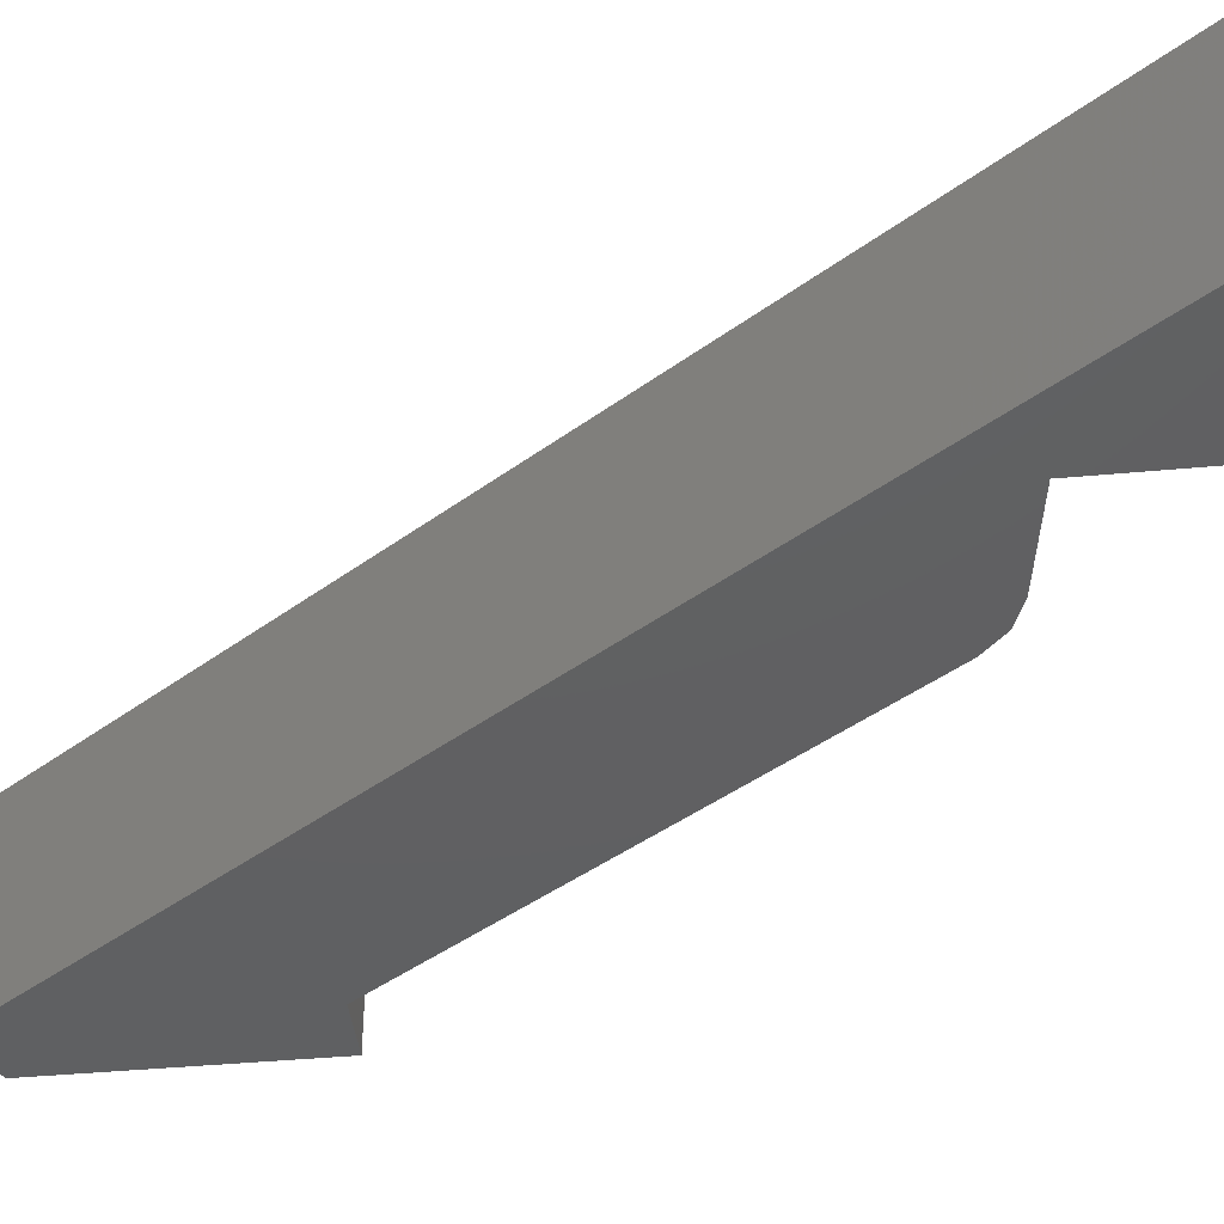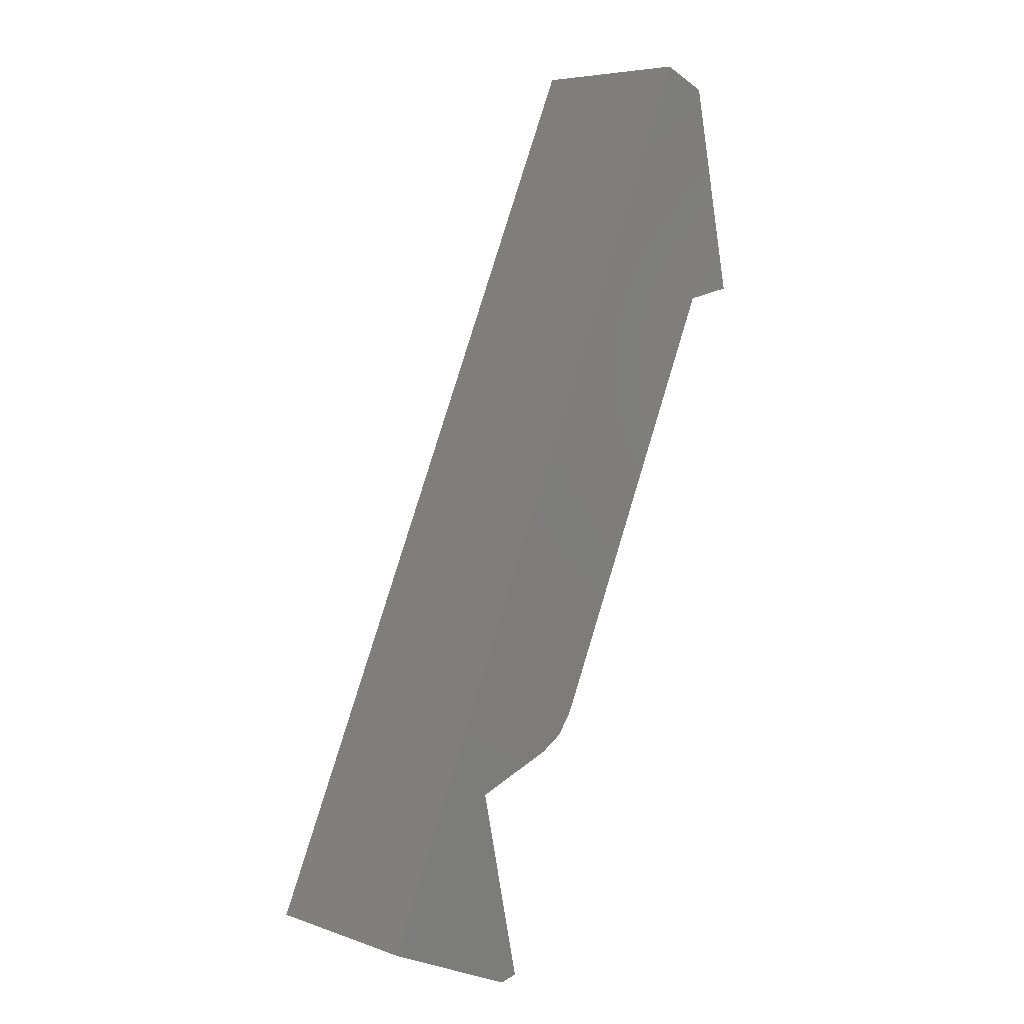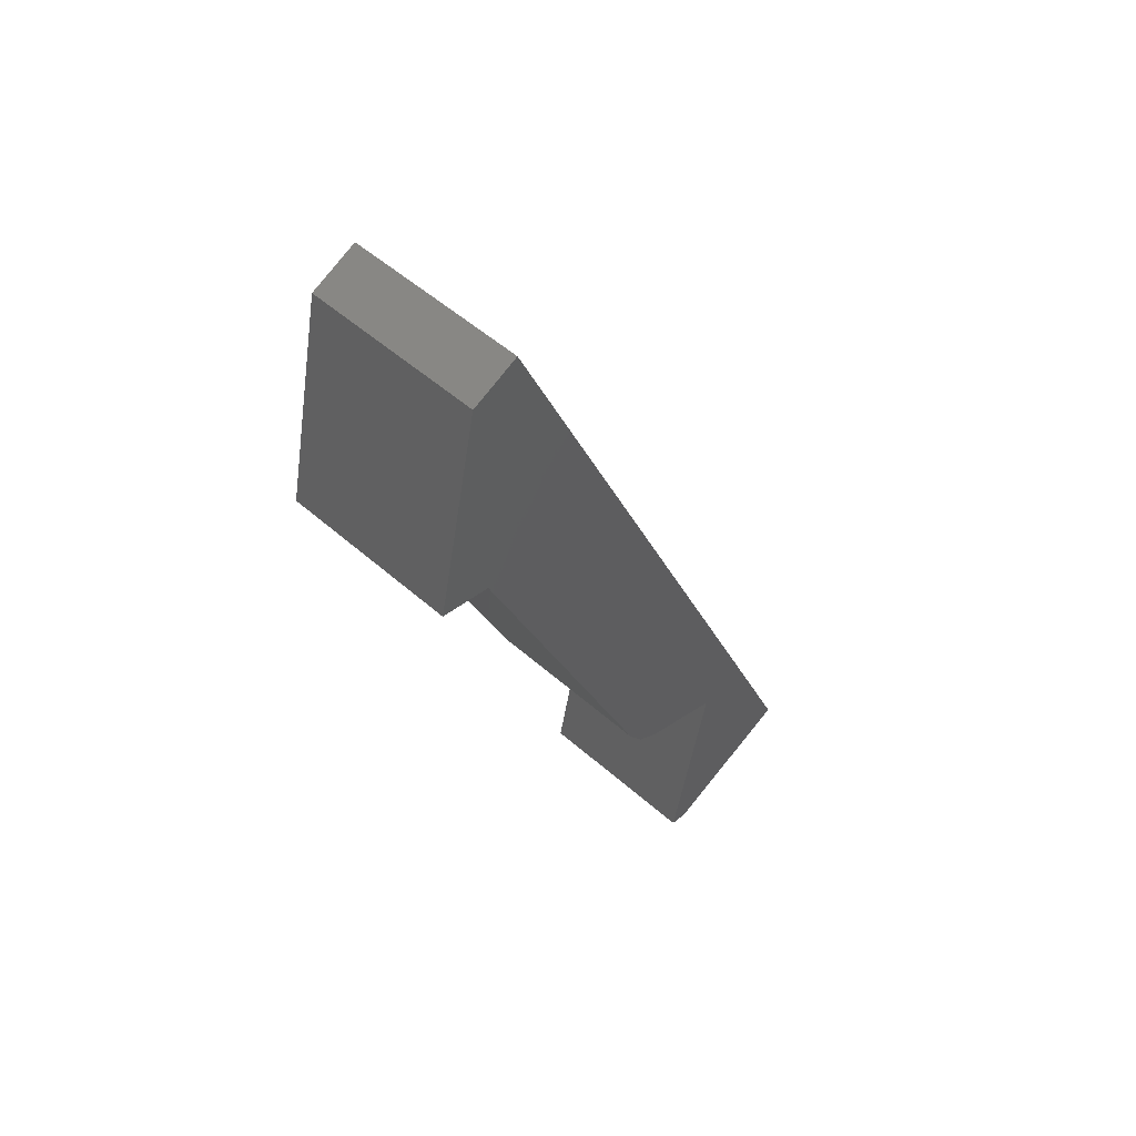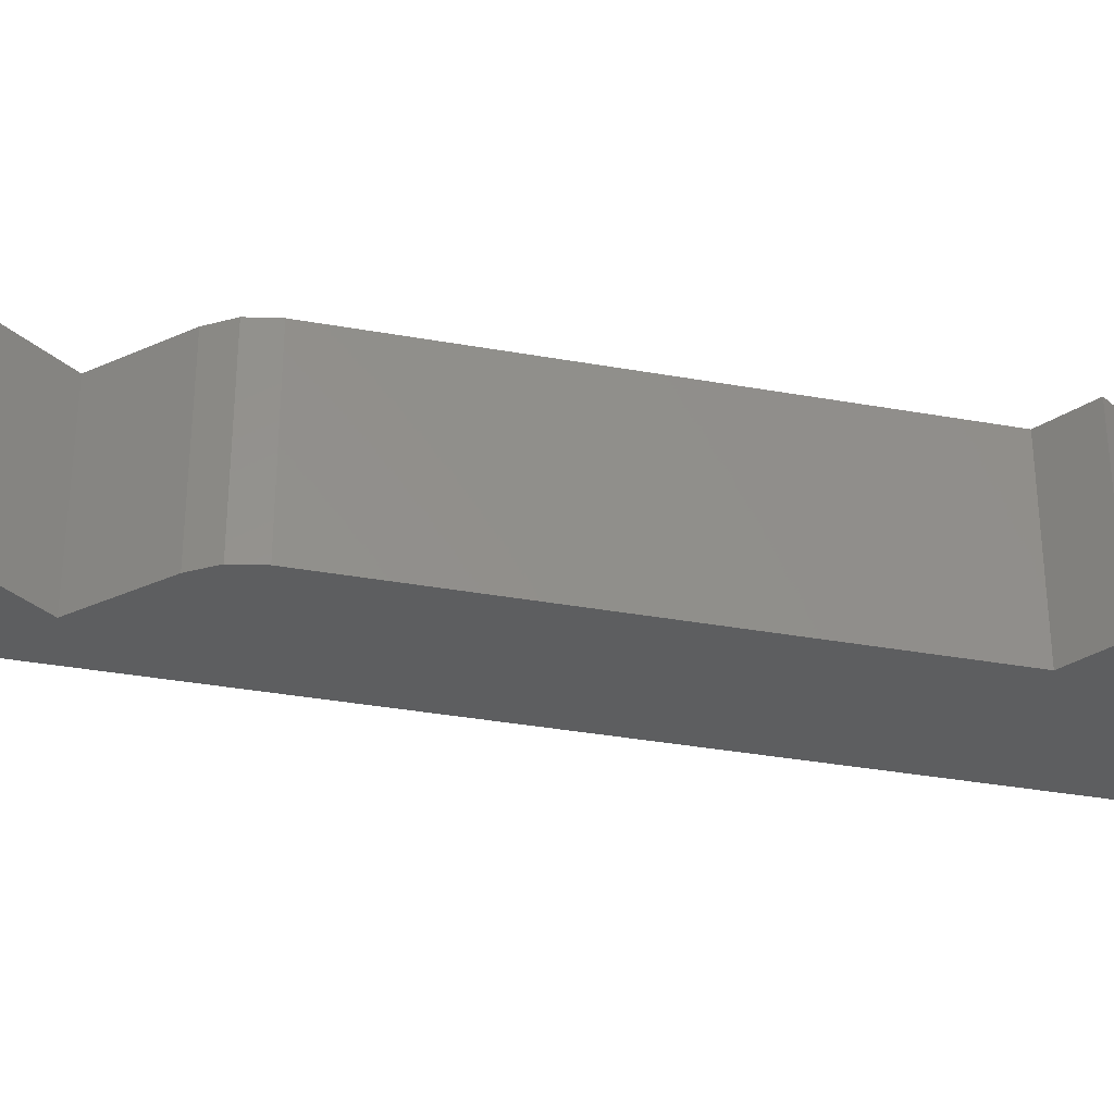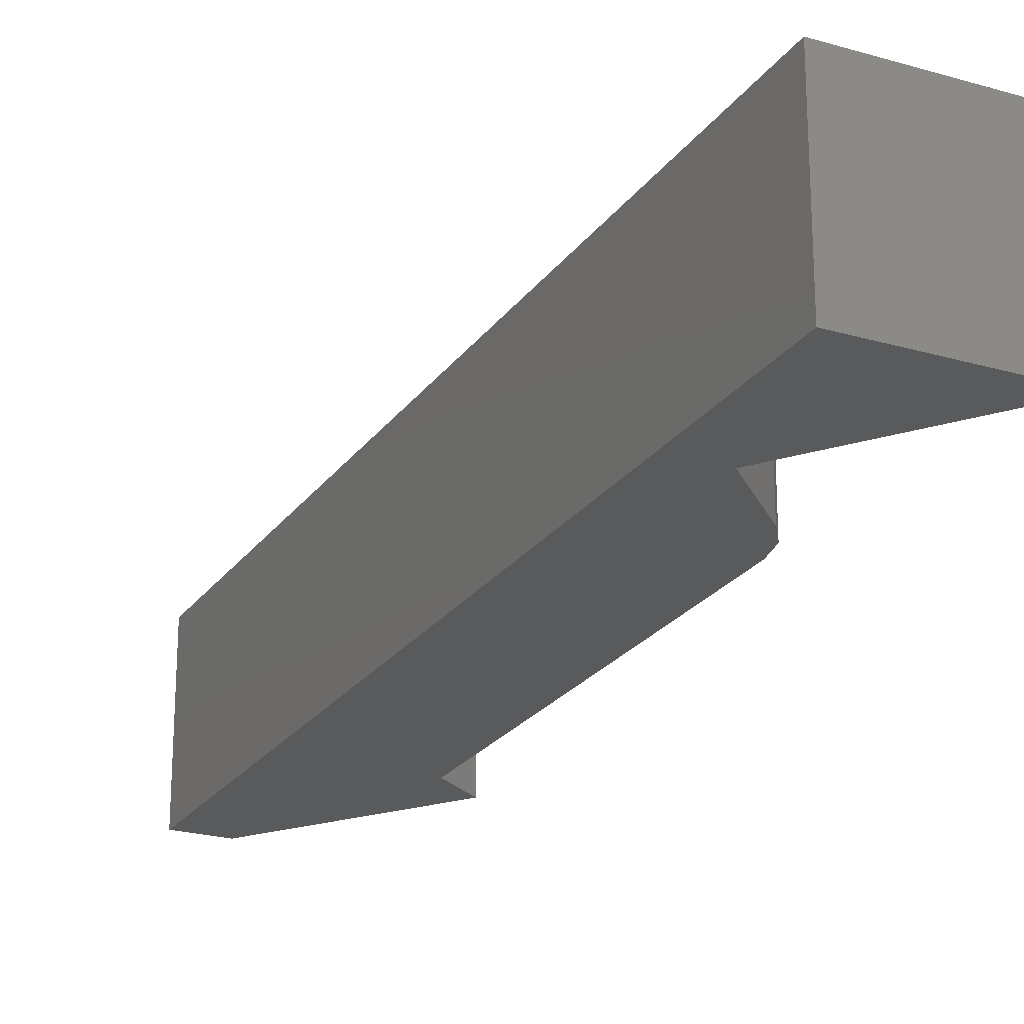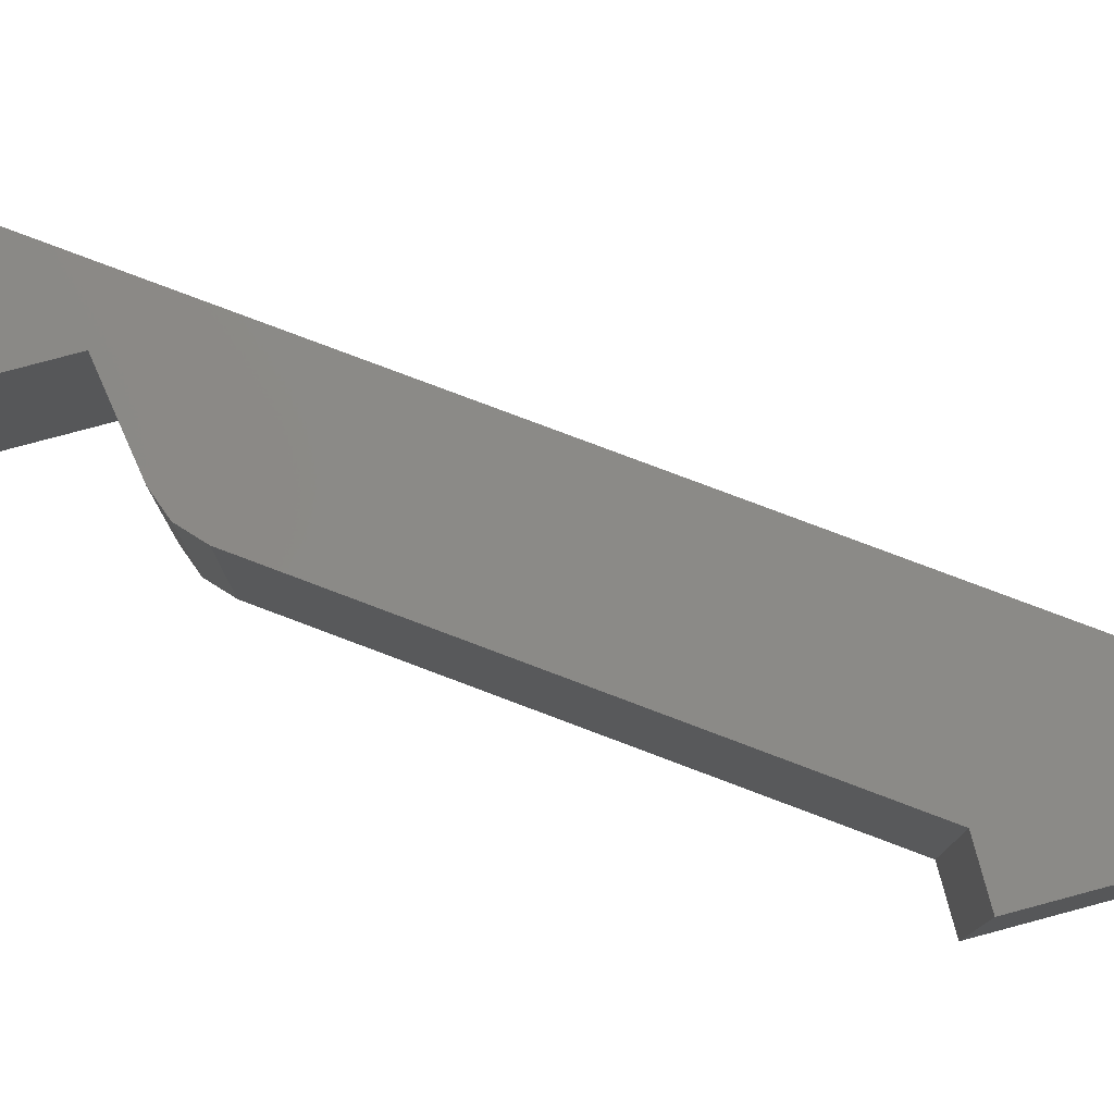
<metadata>
{"format":"stl","ext":"stl","renderer":"f3d","projection":"perspective","resolution":1024,"background":"white","views":[{"elev":-41.3,"azim":-71.7,"up":"+Z"},{"elev":6.2,"azim":-43.7,"up":"+Y"},{"elev":52.1,"azim":133.6,"up":"+Y"},{"elev":-33.9,"azim":52.5,"up":"+Z"},{"elev":-23.3,"azim":-49.9,"up":"+Z"},{"elev":79.0,"azim":86.9,"up":"+Z"}]}
</metadata>
<code>
# stl→obj: 22 verts, 40 faces
v -0.02012 0.03465 4.311e-05
v -0.02446 0.02954 4.964e-05
v -0.0102 0.06197 1.948e-05
v -0.01019 0.06197 0.006519
v -0.01706 0.03581 3.986e-05
v -0.01622 0.03634 3.886e-05
v -0.01565 0.03714 3.793e-05
v -0.008694 0.05296 2.321e-05
v -0.006793 0.05336 2.137e-05
v -0.008441 0.06119 1.842e-05
v -0.01928 0.02726 4.65e-05
v -0.01927 0.02727 0.006547
v -0.02445 0.02955 0.00655
v -0.01859 0.02741 4.584e-05
v -0.01859 0.02741 0.006546
v -0.01705 0.03581 0.00654
v -0.02011 0.03465 0.006543
v -0.01622 0.03634 0.006539
v -0.01565 0.03714 0.006538
v -0.006787 0.05337 0.006521
v -0.008688 0.05297 0.006523
v -0.008435 0.0612 0.006518
f 1 2 3
f 4 3 2
f 5 1 3
f 6 5 3
f 7 6 3
f 8 7 3
f 9 8 3
f 10 9 3
f 4 10 3
f 1 11 2
f 12 2 11
f 13 4 2
f 13 2 12
f 1 14 11
f 15 11 14
f 12 11 15
f 15 14 1
f 16 1 5
f 17 1 16
f 15 1 17
f 16 5 6
f 18 6 7
f 16 6 18
f 19 7 8
f 18 7 19
f 20 8 9
f 21 8 20
f 19 8 21
f 20 9 10
f 22 10 4
f 20 10 22
f 13 22 4
f 21 20 22
f 13 21 22
f 17 19 21
f 13 17 21
f 17 18 19
f 17 16 18
f 13 15 17
f 13 12 15

</code>
